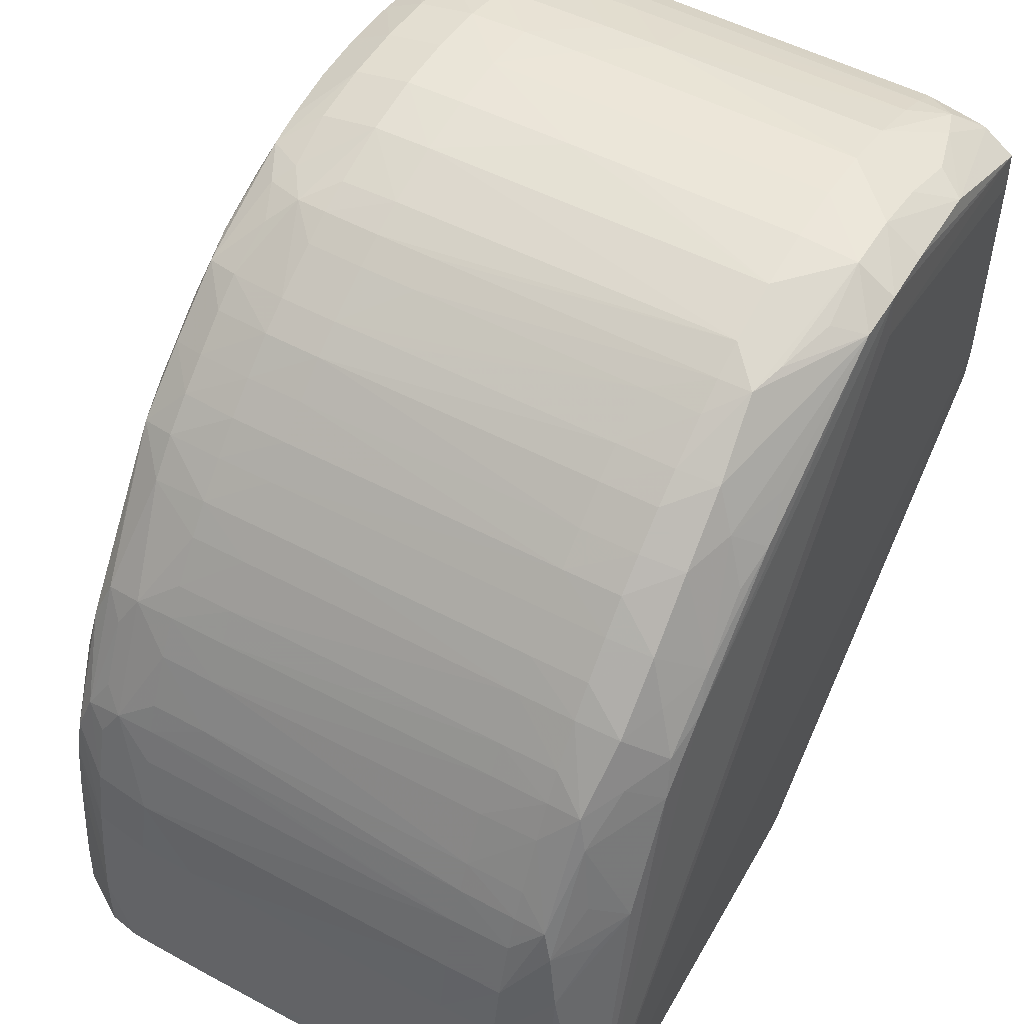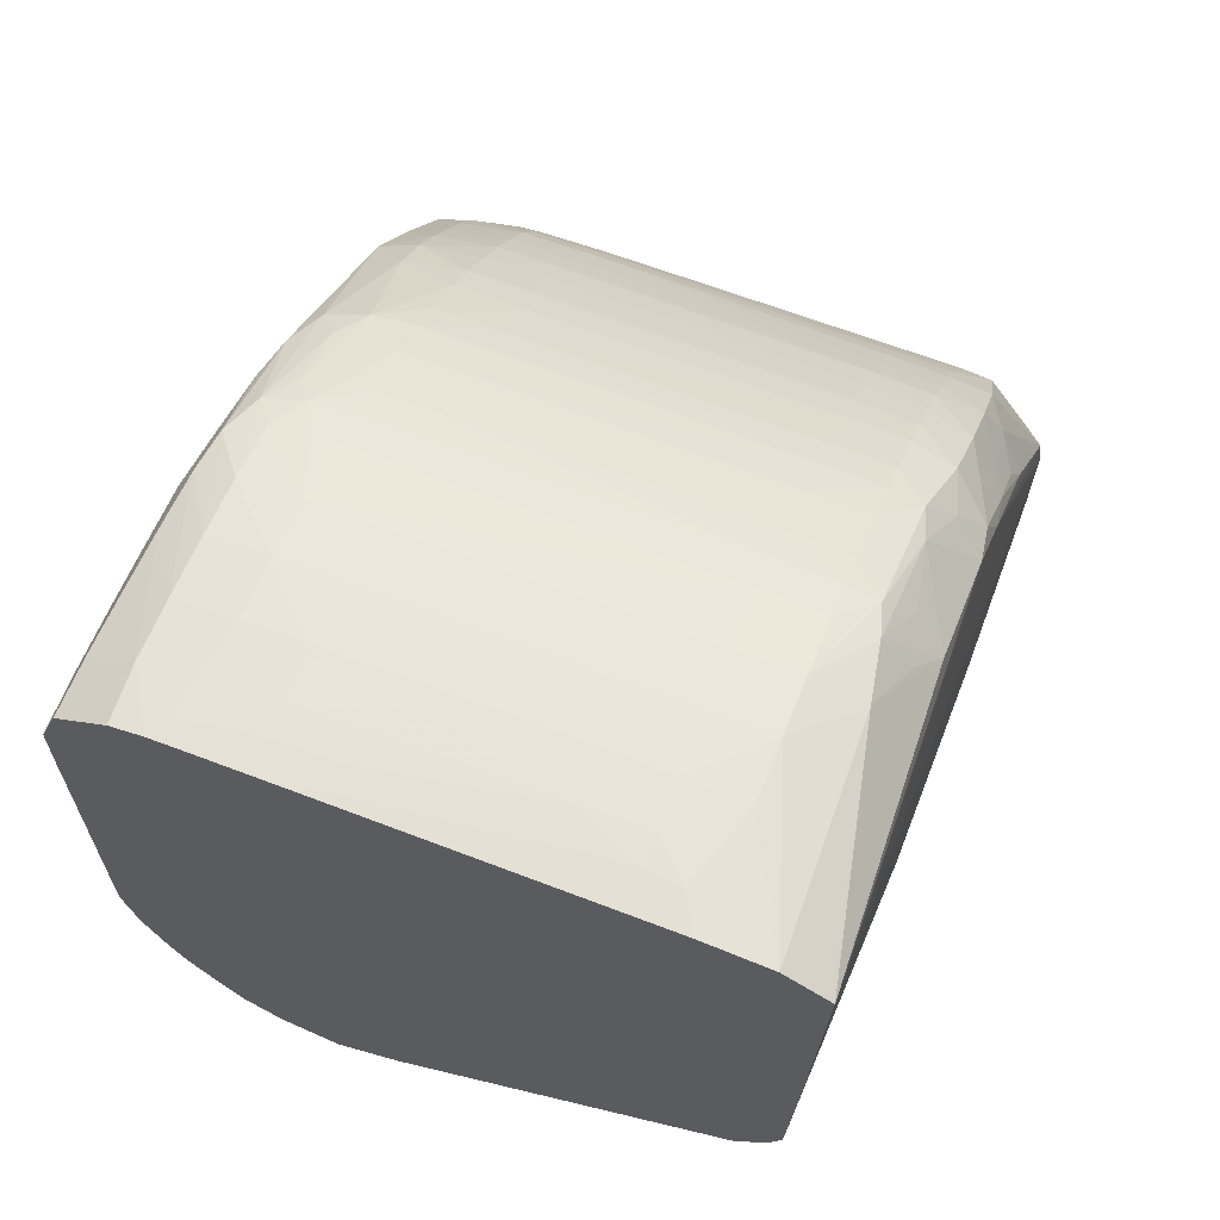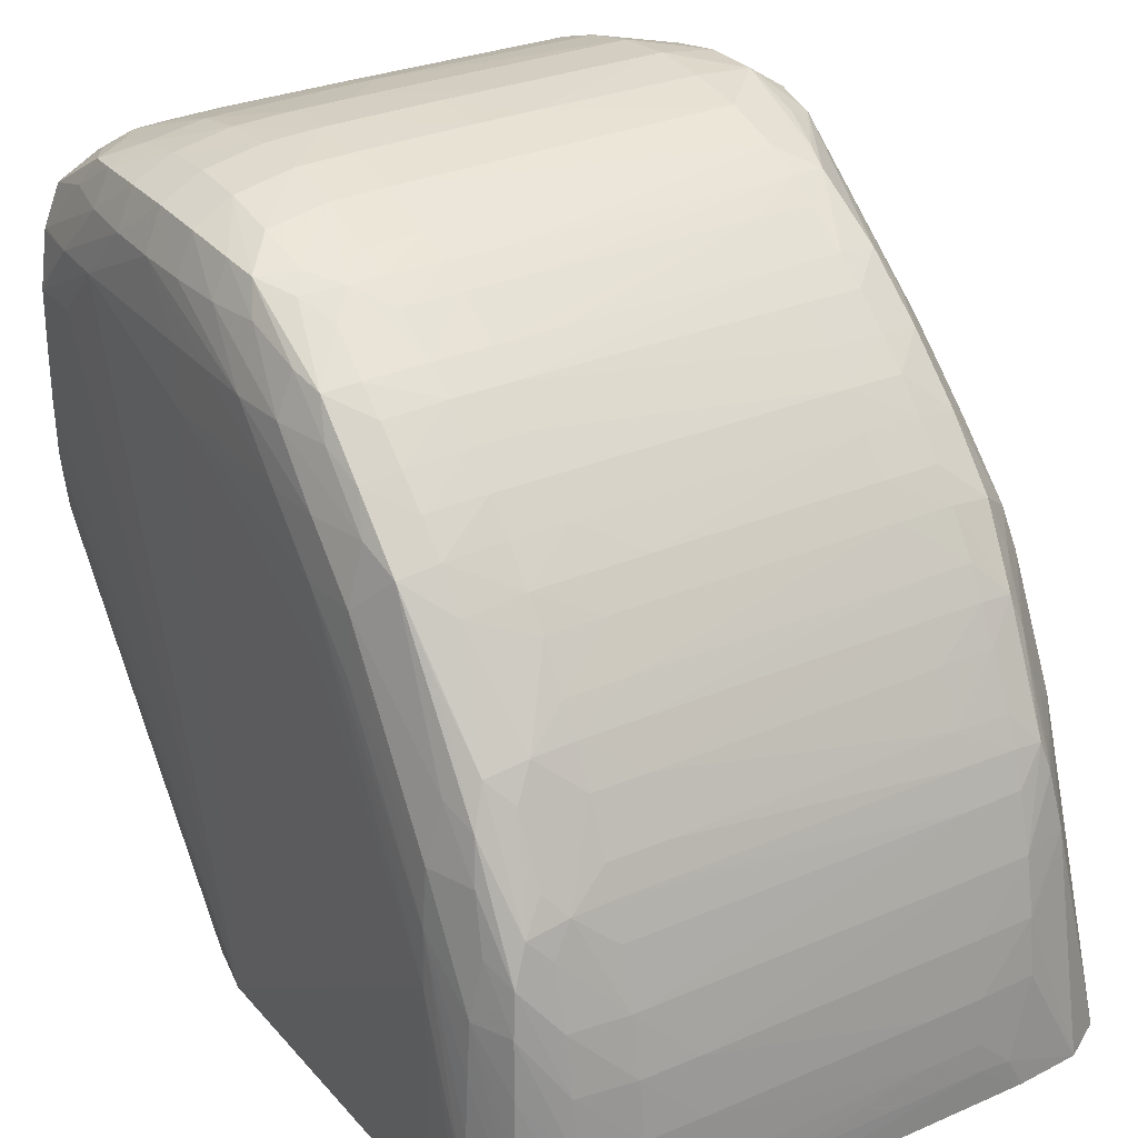
<metadata>
{"format":"obj","ext":"obj","renderer":"f3d","projection":"perspective","resolution":1024,"background":"white","views":[{"elev":50.7,"azim":30.4,"up":"+Y"},{"elev":66.3,"azim":21.0,"up":"+Z"},{"elev":29.7,"azim":-32.1,"up":"+Y"}]}
</metadata>
<code>
v 0.007041 0.01894 0.02756
v 0.006997 0.01894 0.02757
v 0.006522 0.02067 0.02627
v 0.007009 0.02057 0.02627
v 0.007041 0.02057 0.02627
v 0.00768 0.02064 0.02627
v 0.007717 0.02065 0.02627
v 0.008063 0.02078 0.02627
v 0.01075 0.02188 0.02627
v 0.007844 0.01894 0.02788
v 0.0063 0.01894 0.02775
v 0.006152 0.02086 0.02627
v 0.01132 0.02213 0.02627
v 0.01209 0.01894 0.03021
v 0.006117 0.02088 0.02627
v 0.00584 0.01894 0.02807
v 0.01168 0.02233 0.02627
v 0.01247 0.01894 0.03072
v 0.01217 0.0227 0.02627
v 0.0122 0.02273 0.02627
v 0.005705 0.02123 0.02627
v 0.005493 0.01894 0.02853
v 0.005335 0.02179 0.02627
v 0.01254 0.02319 0.02627
v 0.01261 0.01894 0.03109
v 0.005211 0.01894 0.02895
v 0.005324 0.02181 0.02627
v 0.01262 0.02353 0.02627
v 0.01263 0.01894 0.0315
v 0.01263 0.02355 0.02627
v 0.01265 0.02409 0.02627
v 0.005037 0.01894 0.02932
v 0.005155 0.02216 0.02627
v 0.01278 0.01894 0.03666
v 0.01267 0.02705 0.02627
v 0.01267 0.02705 0.02631
v 0.00478 0.01894 0.03002
v 0.005008 0.02261 0.02627
v 0.01261 0.02527 0.03416
v 0.0126 0.02449 0.03485
v 0.01278 0.01894 0.03666
v 0.01273 0.02779 0.03002
v 0.01271 0.02841 0.03002
v 0.01267 0.02709 0.02627
v 0.01266 0.02755 0.02627
v 0.01266 0.02756 0.02631
v 0.004634 0.01894 0.03076
v 0.004832 0.02335 0.02627
v 0.00484 0.02331 0.02627
v 0.01261 0.02672 0.03266
v 0.01254 0.02576 0.03385
v 0.01253 0.02498 0.03465
v 0.01267 0.02829 0.03057
v 0.01222 0.02474 0.03515
v 0.01204 0.02409 0.0357
v 0.0126 0.02299 0.03558
v 0.01214 0.02186 0.03651
v 0.01274 0.01894 0.03669
v 0.01269 0.02839 0.02928
v 0.01223 0.02873 0.02928
v 0.01223 0.02873 0.03002
v 0.01228 0.02783 0.02627
v 0.01264 0.02823 0.02801
v 0.004741 0.02631 0.03002
v 0.004742 0.02705 0.02779
v 0.004738 0.02631 0.02705
v 0.004749 0.02557 0.02627
v 0.004746 0.02483 0.02627
v 0.004759 0.02409 0.02627
v 0.004762 0.02405 0.02627
v 0.004717 0.01894 0.03525
v 0.004725 0.02186 0.0352
v 0.004747 0.02483 0.03298
v 0.01252 0.0272 0.03224
v 0.01227 0.02703 0.03296
v 0.01253 0.02644 0.03315
v 0.01205 0.02613 0.03426
v 0.01229 0.02556 0.03446
v 0.01204 0.02685 0.03354
v 0.01204 0.02536 0.03495
v 0.01228 0.02843 0.03079
v 0.01205 0.02829 0.0315
v 0.0119 0.02819 0.03191
v 0.01201 0.02753 0.03276
v 0.0119 0.0245 0.0356
v 0.01221 0.02324 0.0359
v 0.01188 0.023 0.03633
v 0.012 0.02261 0.0364
v 0.01237 0.02261 0.03599
v 0.01149 0.02186 0.03671
v 0.01149 0.02112 0.03686
v 0.01223 0.01894 0.037
v 0.01149 0.02883 0.02928
v 0.01223 0.02859 0.02853
v 0.01149 0.02877 0.02853
v 0.01149 0.02878 0.03002
v 0.01149 0.02865 0.03076
v 0.0122 0.02786 0.02627
v 0.01193 0.02818 0.02664
v 0.01207 0.02827 0.02705
v 0.01228 0.02839 0.02777
v 0.004764 0.02705 0.03002
v 0.004757 0.02705 0.02928
v 0.00476 0.02557 0.03298
v 0.00476 0.02631 0.0315
v 0.004767 0.02705 0.02705
v 0.004757 0.02627 0.02627
v 0.004826 0.02779 0.02928
v 0.004834 0.02779 0.02853
v 0.004736 0.01894 0.03594
v 0.004742 0.01964 0.03594
v 0.004746 0.02261 0.0352
v 0.004744 0.02335 0.03446
v 0.01149 0.02661 0.03402
v 0.01149 0.02624 0.03436
v 0.01149 0.02583 0.03473
v 0.01149 0.02732 0.03322
v 0.01149 0.02695 0.03365
v 0.01149 0.02545 0.03503
v 0.01149 0.02841 0.0315
v 0.01149 0.0282 0.03193
v 0.01149 0.02797 0.0323
v 0.01149 0.0276 0.03285
v 0.01149 0.02492 0.0354
v 0.01149 0.02454 0.03562
v 0.01149 0.02409 0.03586
v 0.01149 0.02305 0.03635
v 0.01149 0.02261 0.03651
v 0.01149 0.02342 0.03618
v 0.01075 0.02186 0.03673
v 0.01075 0.02112 0.03688
v 0.01075 0.02261 0.03652
v 0.01075 0.02038 0.03699
v 0.01149 0.02038 0.03696
v 0.01117 0.01936 0.03706
v 0.0114 0.01894 0.03707
v 0.008524 0.02877 0.02853
v 0.007782 0.02877 0.02853
v 0.009264 0.02883 0.02928
v 0.009264 0.02879 0.03002
v 0.01149 0.02861 0.02779
v 0.008524 0.02863 0.02779
v 0.008524 0.02878 0.03002
v 0.007041 0.02862 0.03076
v 0.01149 0.028 0.02627
v 0.01149 0.02819 0.02663
v 0.01149 0.02837 0.02705
v 0.004774 0.02705 0.03076
v 0.004765 0.02483 0.03372
v 0.004817 0.02557 0.03372
v 0.004825 0.02631 0.03298
v 0.004769 0.02631 0.03224
v 0.00488 0.02779 0.02779
v 0.004862 0.02705 0.02631
v 0.004859 0.02701 0.02627
v 0.00476 0.02631 0.02627
v 0.004786 0.02705 0.0315
v 0.004851 0.02779 0.03002
v 0.005039 0.02833 0.02928
v 0.005051 0.02831 0.02853
v 0.004974 0.01894 0.0366
v 0.00477 0.02038 0.03594
v 0.004984 0.01964 0.03658
v 0.004796 0.02335 0.0352
v 0.00478 0.02409 0.03446
v 0.004804 0.02112 0.03594
v 0.004843 0.02186 0.03594
v 0.01075 0.02663 0.03404
v 0.01075 0.02626 0.03438
v 0.01075 0.02584 0.03475
v 0.01075 0.02733 0.03324
v 0.01075 0.02696 0.03367
v 0.01075 0.02547 0.03504
v 0.007041 0.02837 0.0315
v 0.007041 0.02819 0.03192
v 0.007782 0.02819 0.03192
v 0.007782 0.02798 0.03229
v 0.01075 0.02798 0.0323
v 0.01075 0.02761 0.03287
v 0.01075 0.02492 0.03541
v 0.01075 0.02455 0.03563
v 0.01075 0.02409 0.03588
v 0.01075 0.02344 0.03619
v 0.01075 0.02307 0.03635
v 0.0063 0.02186 0.03672
v 0.007041 0.02112 0.03688
v 0.01 0.02038 0.03699
v 0.007041 0.02306 0.03635
v 0.0063 0.02306 0.03635
v 0.0063 0.02261 0.0365
v 0.01075 0.01977 0.03704
v 0.01075 0.0194 0.03706
v 0.009329 0.01894 0.03707
v 0.007782 0.02862 0.02779
v 0.007041 0.02876 0.02853
v 0.007041 0.02881 0.02928
v 0.008524 0.02883 0.02928
v 0.008524 0.02838 0.02705
v 0.007782 0.02837 0.02705
v 0.007041 0.02876 0.03002
v 0.0063 0.02874 0.03002
v 0.0063 0.0286 0.03076
v 0.007782 0.02801 0.02627
v 0.007782 0.02819 0.02662
v 0.005103 0.02606 0.0342
v 0.005012 0.02631 0.03371
v 0.004984 0.02412 0.03525
v 0.004859 0.02705 0.03224
v 0.00501 0.02781 0.02708
v 0.005099 0.02825 0.02779
v 0.005074 0.02757 0.02631
v 0.005071 0.02754 0.02627
v 0.004871 0.02705 0.02627
v 0.004905 0.02779 0.03076
v 0.005057 0.02831 0.03002
v 0.005559 0.02859 0.03002
v 0.005559 0.02862 0.02928
v 0.005559 0.02858 0.02853
v 0.005008 0.01894 0.03662
v 0.005008 0.02038 0.03653
v 0.005559 0.01964 0.03693
v 0.005017 0.02335 0.03581
v 0.00498 0.02263 0.036
v 0.005037 0.02112 0.03649
v 0.005072 0.02186 0.03643
v 0.007041 0.02663 0.03404
v 0.007041 0.02626 0.03438
v 0.007041 0.02698 0.03367
v 0.007782 0.02584 0.03475
v 0.007041 0.02735 0.03326
v 0.007041 0.02547 0.03504
v 0.007041 0.02494 0.03541
v 0.0063 0.02834 0.0315
v 0.0063 0.02818 0.03189
v 0.0063 0.02797 0.03226
v 0.007041 0.02798 0.03229
v 0.007041 0.02761 0.03289
v 0.007782 0.02761 0.03288
v 0.007041 0.02457 0.03564
v 0.007041 0.02409 0.0359
v 0.007041 0.02344 0.03621
v 0.005802 0.02303 0.03634
v 0.005556 0.02263 0.03642
v 0.005559 0.02186 0.03663
v 0.0063 0.02112 0.03688
v 0.007041 0.02038 0.03699
v 0.01 0.01977 0.03704
v 0.0063 0.02343 0.0362
v 0.007782 0.01937 0.03706
v 0.007111 0.01894 0.03707
v 0.007041 0.02836 0.02705
v 0.007041 0.0286 0.02779
v 0.0063 0.02858 0.02779
v 0.0063 0.02873 0.02853
v 0.0063 0.02877 0.02928
v 0.007041 0.02819 0.02662
v 0.005559 0.02845 0.03076
v 0.005623 0.02824 0.03148
v 0.005914 0.02817 0.03188
v 0.007737 0.02801 0.02627
v 0.005559 0.02618 0.03432
v 0.005559 0.02655 0.03395
v 0.00512 0.02677 0.03345
v 0.005099 0.0239 0.03567
v 0.005176 0.02522 0.03485
v 0.005288 0.0244 0.03552
v 0.005559 0.02572 0.03469
v 0.005039 0.02703 0.03294
v 0.005067 0.02759 0.03224
v 0.005016 0.02782 0.03148
v 0.005153 0.02819 0.02734
v 0.005559 0.02845 0.02779
v 0.00508 0.02756 0.02627
v 0.005107 0.02825 0.03076
v 0.005156 0.02819 0.03122
v 0.005604 0.01894 0.03699
v 0.005997 0.01894 0.03706
v 0.0063 0.02038 0.03697
v 0.005559 0.02038 0.03686
v 0.00513 0.02241 0.03637
v 0.005559 0.02112 0.03677
v 0.0063 0.02662 0.03403
v 0.0063 0.02625 0.03438
v 0.0063 0.02584 0.03475
v 0.007041 0.02584 0.03475
v 0.0063 0.02697 0.03366
v 0.0063 0.02734 0.03324
v 0.0063 0.02547 0.03504
v 0.0063 0.02494 0.03541
v 0.0063 0.02457 0.03564
v 0.0063 0.0276 0.03287
v 0.0063 0.02409 0.0359
v 0.005783 0.02453 0.03562
v 0.005556 0.02331 0.03616
v 0.005308 0.0229 0.03628
v 0.007041 0.01972 0.03704
v 0.007041 0.01935 0.03706
v 0.006347 0.01894 0.03707
v 0.0063 0.02818 0.02664
v 0.0063 0.02834 0.02705
v 0.005904 0.02817 0.02667
v 0.005618 0.02825 0.02708
v 0.007041 0.028 0.02627
v 0.007 0.028 0.02627
v 0.0063 0.02798 0.02627
v 0.005419 0.02809 0.03171
v 0.005623 0.02792 0.03217
v 0.005559 0.02754 0.03278
v 0.005559 0.02689 0.03358
v 0.005146 0.02747 0.03267
v 0.005545 0.02412 0.03576
v 0.00541 0.02808 0.02685
v 0.005608 0.02785 0.02627
v 0.006136 0.01921 0.03705
v 0.00635 0.01957 0.03703
v 0.005559 0.02726 0.03315
v 0.005618 0.02791 0.02638
f 174 234 175
f 174 202 233
f 175 234 235
f 175 235 236
f 175 236 177
f 175 177 176
f 177 236 237
f 178 238 179
f 178 237 238
f 179 238 230
f 180 232 239
f 180 239 181
f 181 240 182
f 181 239 240
f 174 233 234
f 177 237 178
f 173 232 180
f 167 223 222
f 173 229 231
f 182 240 183
f 164 222 207
f 167 220 224
f 167 224 225
f 167 225 223
f 168 226 227
f 168 227 169
f 168 172 228
f 168 228 226
f 169 227 229
f 169 229 170
f 170 229 173
f 171 230 172
f 171 179 230
f 172 230 228
f 173 231 232
f 183 241 184
f 202 258 259
f 184 241 188
f 195 252 253
f 195 253 254
f 195 254 196
f 196 254 255
f 196 255 201
f 196 201 200
f 198 204 256
f 194 252 195
f 198 256 199
f 201 255 217
f 201 217 216
f 201 216 257
f 201 257 202
f 202 257 258
f 164 167 222
f 202 259 233
f 199 256 251
f 183 240 241
f 194 251 252
f 192 250 193
f 185 190 242
f 185 242 243
f 185 243 244
f 185 244 245
f 185 245 186
f 186 245 246
f 186 246 187
f 194 199 251
f 187 246 247
f 188 241 189
f 189 241 248
f 189 248 242
f 189 242 190
f 191 247 192
f 192 247 249
f 192 249 250
f 312 317 313
f 163 221 220
f 125 182 126
f 163 167 166
f 133 191 135
f 133 135 134
f 135 192 136
f 135 191 192
f 136 192 193
f 137 142 138
f 138 142 194
f 133 187 191
f 138 194 195
f 138 196 197
f 138 197 139
f 139 197 140
f 140 197 143
f 141 147 142
f 142 147 198
f 142 198 199
f 138 195 196
f 142 199 194
f 132 190 185
f 132 188 189
f 124 173 180
f 125 180 181
f 125 181 182
f 203 260 256
f 126 182 183
f 126 183 129
f 127 129 183
f 132 189 190
f 127 183 184
f 128 184 132
f 130 132 185
f 130 185 186
f 130 186 131
f 131 186 187
f 131 187 133
f 132 184 188
f 127 184 128
f 163 219 221
f 143 197 196
f 143 200 144
f 154 209 211
f 154 211 212
f 154 212 213
f 154 213 155
f 157 208 214
f 157 214 158
f 158 214 215
f 153 210 209
f 158 215 159
f 159 216 217
f 159 217 160
f 160 218 210
f 160 217 218
f 161 219 163
f 162 163 166
f 163 220 167
f 159 215 216
f 143 196 200
f 153 160 210
f 151 157 152
f 144 200 201
f 144 201 202
f 144 202 174
f 145 203 146
f 146 204 198
f 146 198 147
f 146 203 204
f 153 209 154
f 148 152 157
f 150 205 206
f 150 206 151
f 150 165 164
f 150 164 207
f 150 207 205
f 151 206 208
f 151 208 157
f 149 165 150
f 203 256 204
f 244 281 245
f 205 262 263
f 259 308 291
f 261 283 282
f 261 282 262
f 261 267 284
f 261 284 283
f 262 282 286
f 262 286 309
f 262 309 263
f 263 309 310
f 263 310 268
f 264 280 295
f 264 295 266
f 264 266 265
f 266 311 293
f 266 293 267
f 259 307 308
f 259 306 307
f 258 306 259
f 258 275 306
f 247 297 249
f 249 297 250
f 250 297 298
f 251 256 299
f 251 299 300
f 251 300 253
f 251 253 252
f 266 295 311
f 253 300 301
f 253 302 272
f 253 272 254
f 256 260 303
f 256 303 304
f 256 304 305
f 256 305 299
f 257 275 258
f 253 301 302
f 267 293 288
f 267 288 284
f 268 310 269
f 293 311 294
f 294 311 295
f 296 315 297
f 297 315 314
f 297 314 298
f 299 301 300
f 299 305 301
f 290 293 292
f 301 305 313
f 301 317 312
f 301 312 302
f 306 310 307
f 307 310 308
f 308 310 316
f 309 316 310
f 124 180 125
f 301 313 317
f 247 296 297
f 289 293 290
f 287 308 316
f 269 310 275
f 269 275 270
f 270 275 274
f 271 302 312
f 271 312 273
f 271 272 302
f 273 312 313
f 288 293 289
f 275 310 306
f 277 314 278
f 278 315 296
f 278 281 279
f 278 314 315
f 286 287 309
f 287 316 309
f 287 291 308
f 277 298 314
f 205 261 262
f 246 296 247
f 245 281 278
f 215 274 216
f 216 274 275
f 216 275 257
f 217 255 218
f 218 254 272
f 218 255 254
f 219 276 221
f 220 221 224
f 221 276 277
f 221 277 278
f 221 278 279
f 221 279 224
f 222 223 280
f 222 280 264
f 223 225 280
f 214 270 274
f 214 274 215
f 211 273 212
f 211 271 273
f 205 263 206
f 205 207 264
f 205 264 265
f 205 265 266
f 205 266 267
f 205 267 261
f 206 263 268
f 224 279 225
f 206 268 208
f 208 269 270
f 208 270 214
f 208 268 269
f 209 210 271
f 209 271 211
f 210 218 272
f 210 272 271
f 207 222 264
f 225 279 281
f 225 281 280
f 226 228 282
f 235 291 236
f 236 291 237
f 237 291 287
f 239 290 240
f 240 290 292
f 240 292 241
f 241 292 248
f 235 259 291
f 242 248 292
f 242 293 294
f 242 294 295
f 242 295 243
f 243 295 244
f 244 295 280
f 244 280 281
f 245 278 246
f 242 292 293
f 246 278 296
f 234 259 235
f 232 290 239
f 226 282 283
f 226 283 227
f 227 283 284
f 227 284 285
f 227 285 229
f 228 230 286
f 228 286 282
f 233 259 234
f 229 285 231
f 230 237 287
f 230 287 286
f 231 285 284
f 231 284 288
f 231 288 289
f 231 289 232
f 232 289 290
f 230 238 237
f 123 179 171
f 187 247 191
f 122 178 179
f 26 32 33
f 26 33 27
f 29 31 34
f 31 35 36
f 31 36 34
f 32 37 38
f 32 38 33
f 34 39 40
f 34 40 41
f 34 36 42
f 34 42 43
f 34 43 39
f 35 44 36
f 36 44 45
f 36 45 46
f 25 31 29
f 25 30 31
f 25 28 30
f 24 28 25
f 3 11 12
f 9 13 10
f 10 13 14
f 11 15 12
f 11 16 15
f 13 17 14
f 14 17 19
f 36 46 42
f 14 19 20
f 15 16 21
f 16 22 23
f 16 23 21
f 18 20 24
f 18 24 25
f 22 26 23
f 23 26 27
f 14 20 18
f 37 47 48
f 37 48 49
f 37 49 38
f 47 65 66
f 47 66 67
f 47 67 68
f 47 68 69
f 47 69 70
f 47 70 48
f 47 71 72
f 47 64 65
f 47 72 73
f 50 74 75
f 50 75 76
f 50 76 51
f 50 53 74
f 51 77 78
f 51 78 52
f 51 76 75
f 47 73 64
f 3 5 4
f 46 63 59
f 45 62 63
f 39 50 51
f 39 51 52
f 39 52 40
f 39 43 53
f 39 53 50
f 40 52 54
f 40 54 55
f 45 63 46
f 40 55 56
f 41 57 58
f 41 56 57
f 42 46 43
f 43 59 60
f 43 60 61
f 43 61 53
f 43 46 59
f 40 56 41
f 51 75 79
f 3 6 5
f 3 9 8
f 1 250 298
f 1 298 277
f 1 277 276
f 1 276 219
f 1 219 161
f 1 161 110
f 1 110 71
f 1 71 47
f 1 47 37
f 1 37 32
f 1 32 26
f 1 26 22
f 1 22 16
f 1 16 11
f 1 11 2
f 1 193 250
f 1 136 193
f 1 92 136
f 1 58 92
f 122 179 123
f 1 2 3
f 1 3 4
f 1 4 5
f 1 5 6
f 1 6 7
f 1 7 8
f 2 11 3
f 1 8 9
f 1 10 14
f 1 14 18
f 1 18 25
f 1 25 29
f 1 29 34
f 1 34 41
f 1 41 58
f 1 9 10
f 3 12 15
f 3 15 21
f 3 21 23
f 3 260 203
f 3 203 145
f 3 145 98
f 3 98 62
f 3 62 45
f 3 45 44
f 3 44 35
f 3 303 260
f 3 35 31
f 3 30 28
f 3 28 24
f 3 24 20
f 3 20 19
f 3 19 17
f 3 17 13
f 3 13 9
f 3 31 30
f 3 8 7
f 3 304 303
f 3 313 305
f 3 23 27
f 3 27 33
f 3 33 38
f 3 38 49
f 3 49 48
f 3 48 70
f 3 70 69
f 3 305 304
f 3 69 68
f 3 67 107
f 3 107 156
f 3 156 155
f 3 155 213
f 3 213 212
f 3 212 273
f 3 273 313
f 3 68 67
f 51 79 77
f 3 7 6
f 52 78 80
f 97 140 143
f 97 144 120
f 98 145 99
f 99 146 147
f 99 147 141
f 99 141 100
f 99 145 146
f 102 148 108
f 102 108 103
f 104 149 150
f 104 150 151
f 104 151 152
f 104 152 105
f 104 113 112
f 104 112 149
f 96 140 97
f 95 142 137
f 95 141 142
f 94 141 95
f 90 130 131
f 90 131 91
f 90 128 132
f 90 132 130
f 91 131 133
f 91 133 134
f 91 134 92
f 105 152 148
f 92 134 135
f 93 95 137
f 93 137 138
f 93 138 139
f 93 139 140
f 93 140 96
f 94 101 100
f 94 100 141
f 92 135 136
f 106 109 153
f 106 153 154
f 106 154 155
f 115 169 116
f 116 170 119
f 116 169 170
f 117 171 172
f 117 172 118
f 117 123 171
f 118 172 168
f 115 168 169
f 119 170 173
f 120 174 175
f 120 175 176
f 120 176 121
f 120 144 174
f 121 176 177
f 121 177 178
f 52 80 54
f 119 173 124
f 87 129 127
f 114 118 168
f 112 167 164
f 106 155 156
f 106 156 107
f 108 148 157
f 108 157 158
f 108 158 159
f 108 159 109
f 109 159 160
f 114 168 115
f 109 160 153
f 111 162 112
f 111 161 163
f 111 163 162
f 112 164 165
f 112 165 149
f 112 162 166
f 112 166 167
f 110 161 111
f 121 178 122
f 97 143 144
f 87 90 88
f 59 63 60
f 60 93 61
f 60 63 94
f 60 94 95
f 60 95 93
f 61 93 96
f 61 96 97
f 57 88 90
f 61 97 83
f 61 82 81
f 62 98 99
f 62 99 100
f 62 100 63
f 63 100 101
f 63 101 94
f 64 102 103
f 61 83 82
f 64 103 65
f 57 89 88
f 57 91 92
f 53 61 81
f 53 81 82
f 53 82 83
f 53 83 84
f 53 84 75
f 53 75 74
f 54 80 85
f 57 92 58
f 54 85 55
f 55 85 87
f 55 87 88
f 55 88 86
f 56 86 88
f 56 88 89
f 87 126 129
f 57 90 91
f 55 86 56
f 64 73 104
f 56 89 57
f 64 105 148
f 79 117 118
f 79 118 114
f 80 116 119
f 80 119 85
f 83 97 120
f 83 120 121
f 83 121 122
f 79 84 117
f 83 122 123
f 85 119 124
f 85 124 125
f 85 125 126
f 85 126 87
f 87 127 128
f 87 128 90
f 64 104 105
f 84 123 117
f 77 79 114
f 83 123 84
f 77 116 80
f 64 148 102
f 77 80 78
f 65 106 107
f 65 107 66
f 65 103 108
f 65 108 109
f 66 107 67
f 71 110 72
f 65 109 106
f 72 111 112
f 72 112 113
f 72 113 104
f 72 104 73
f 75 84 79
f 72 110 111
f 77 115 116
f 77 114 115

</code>
